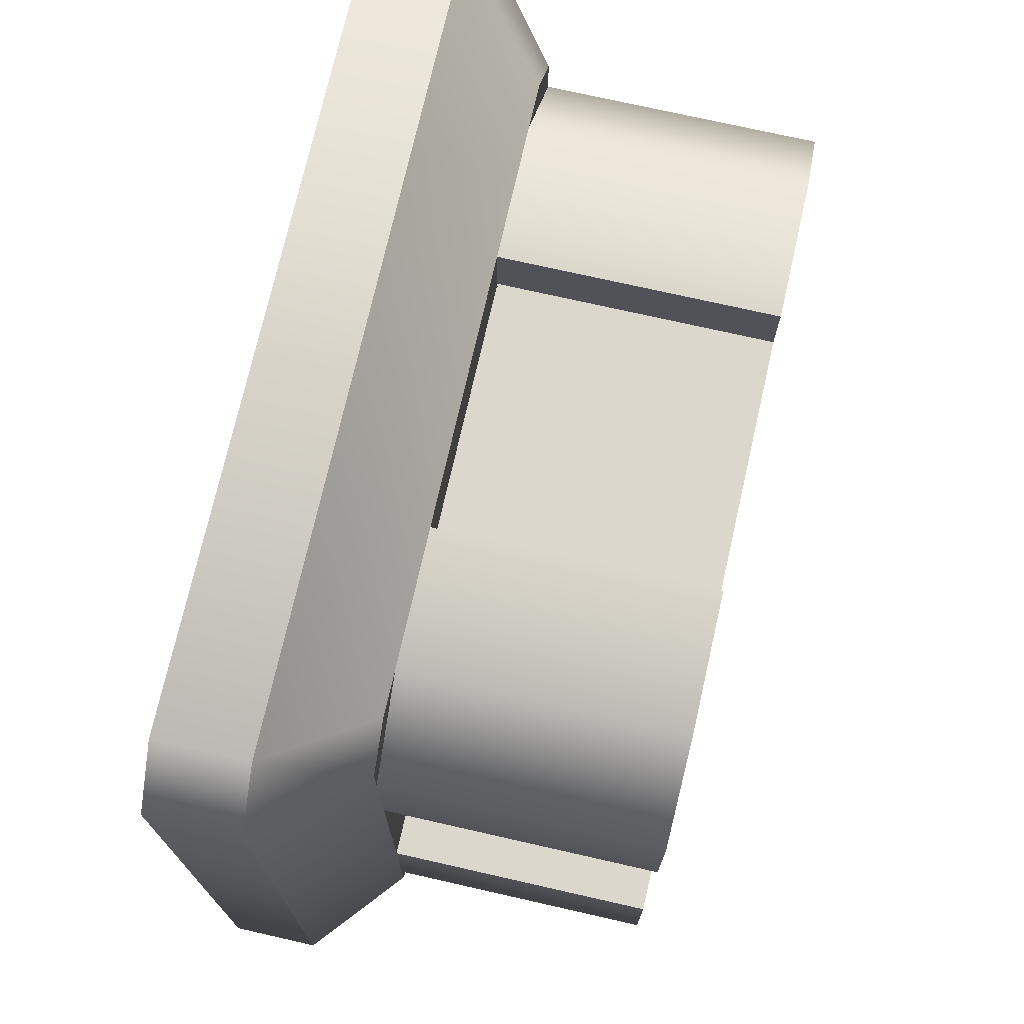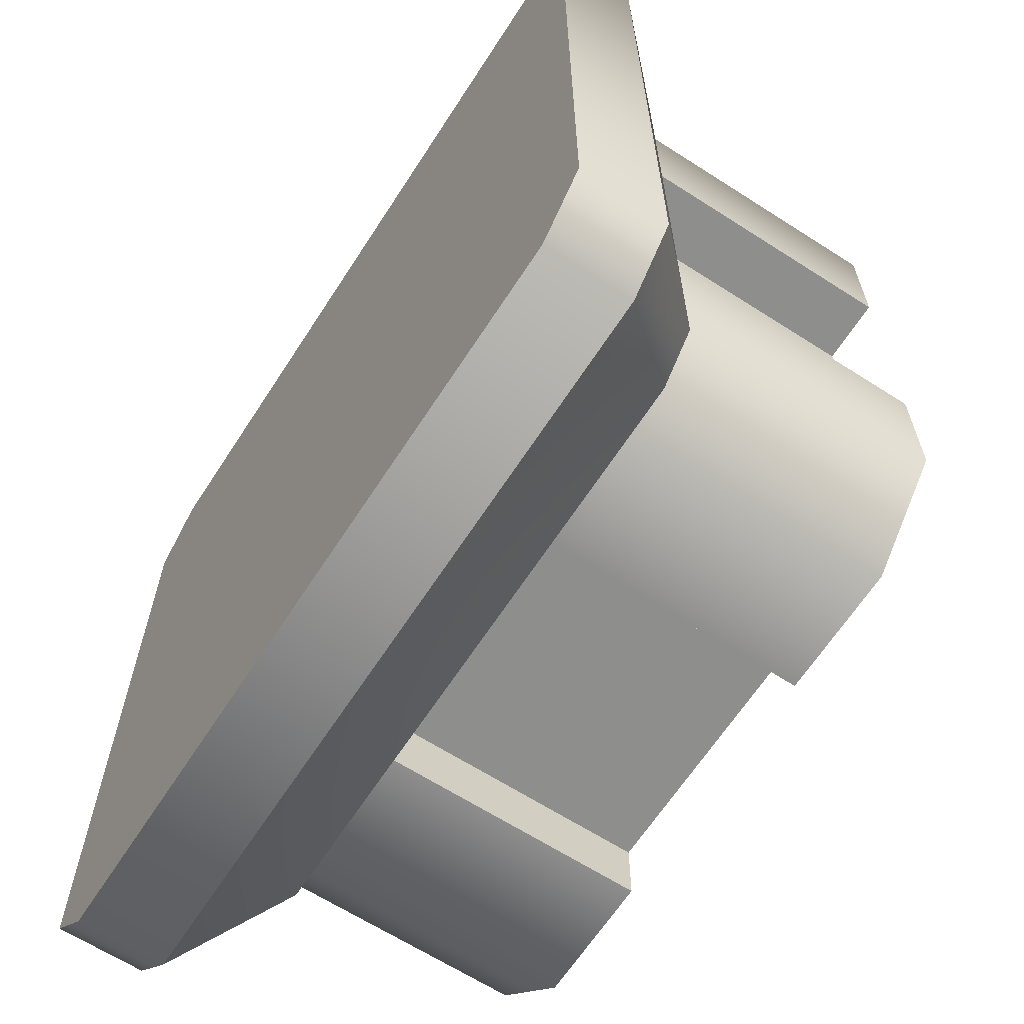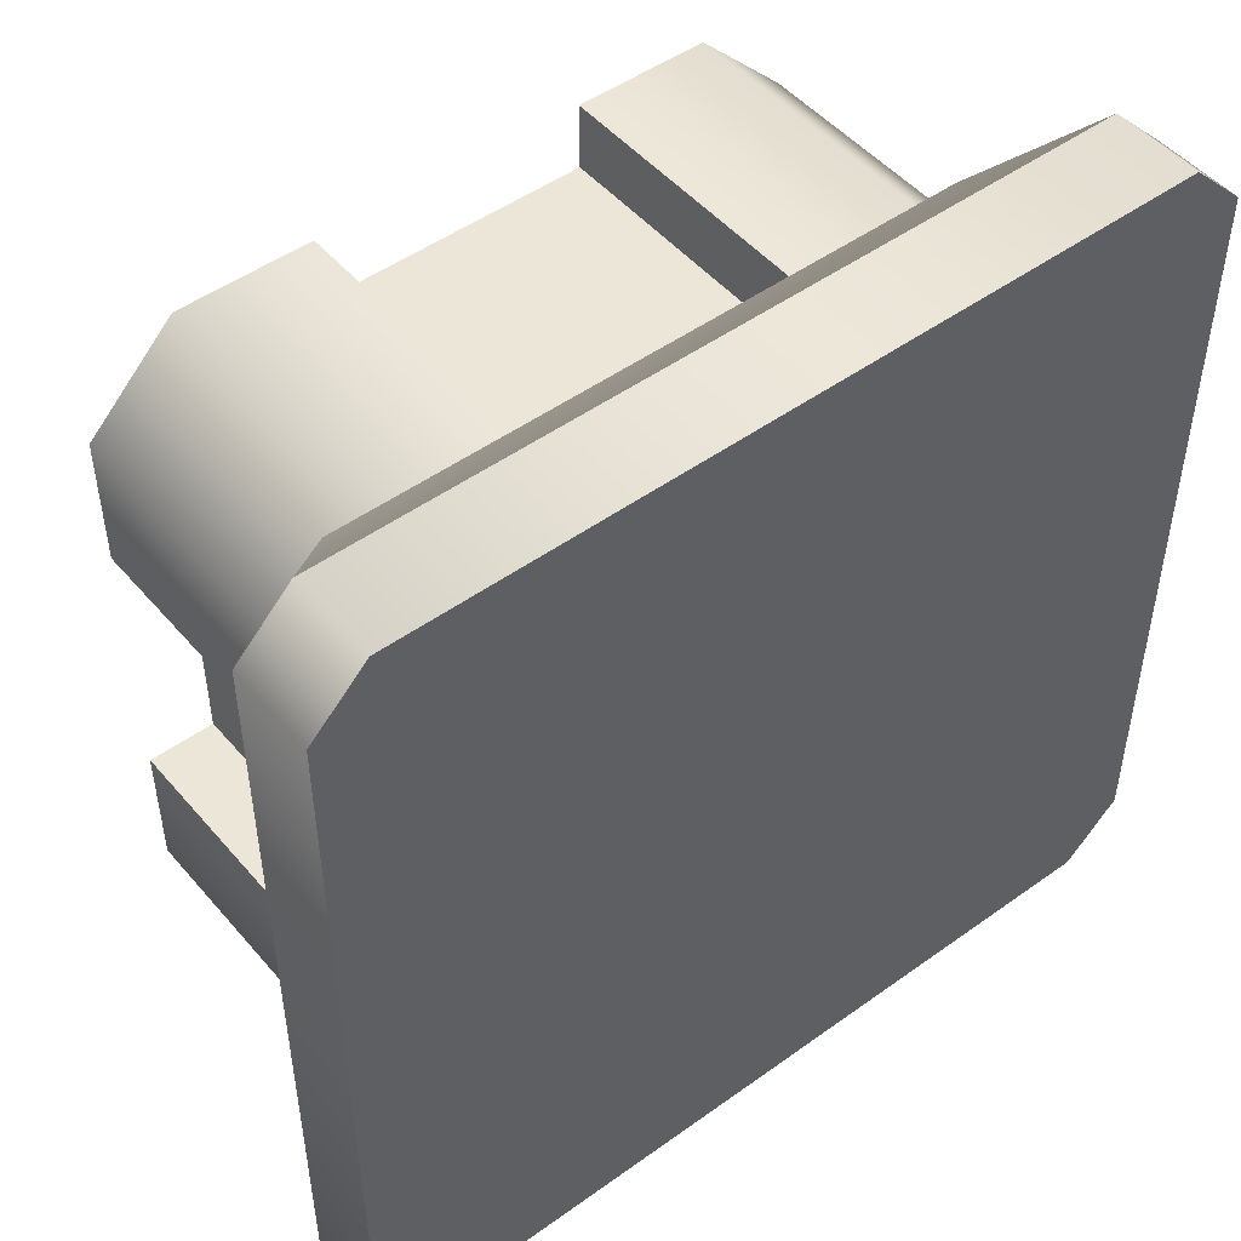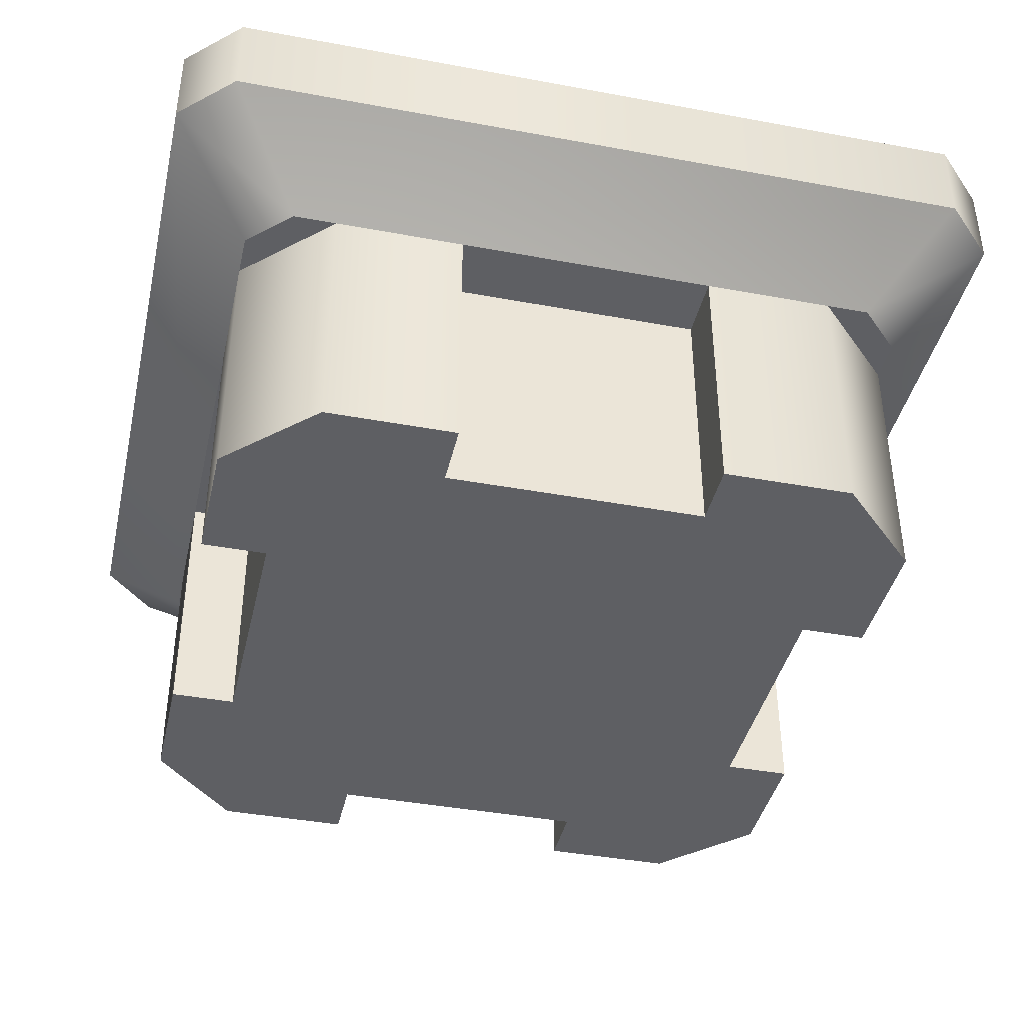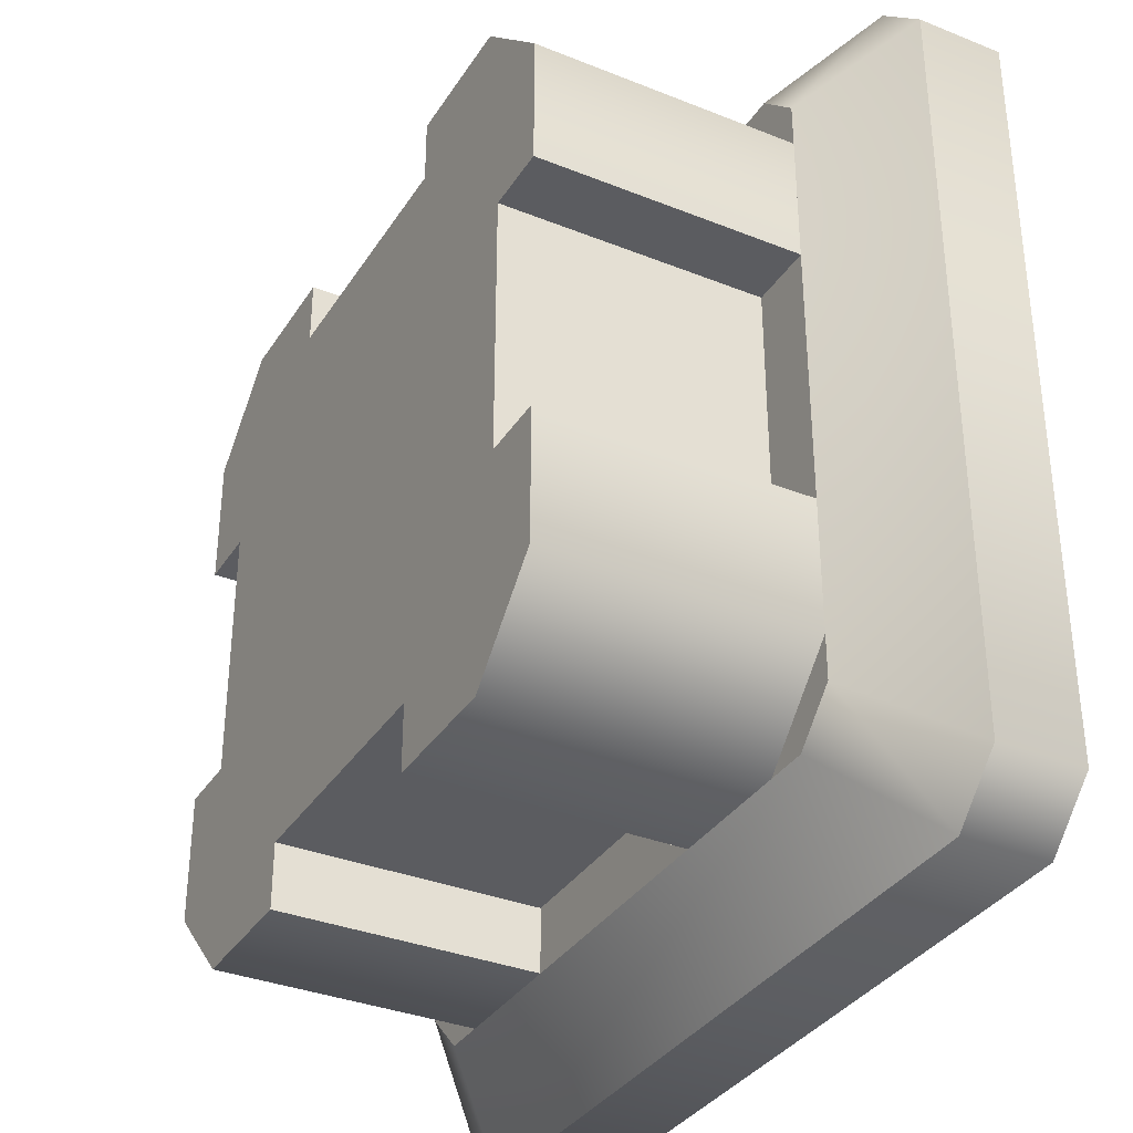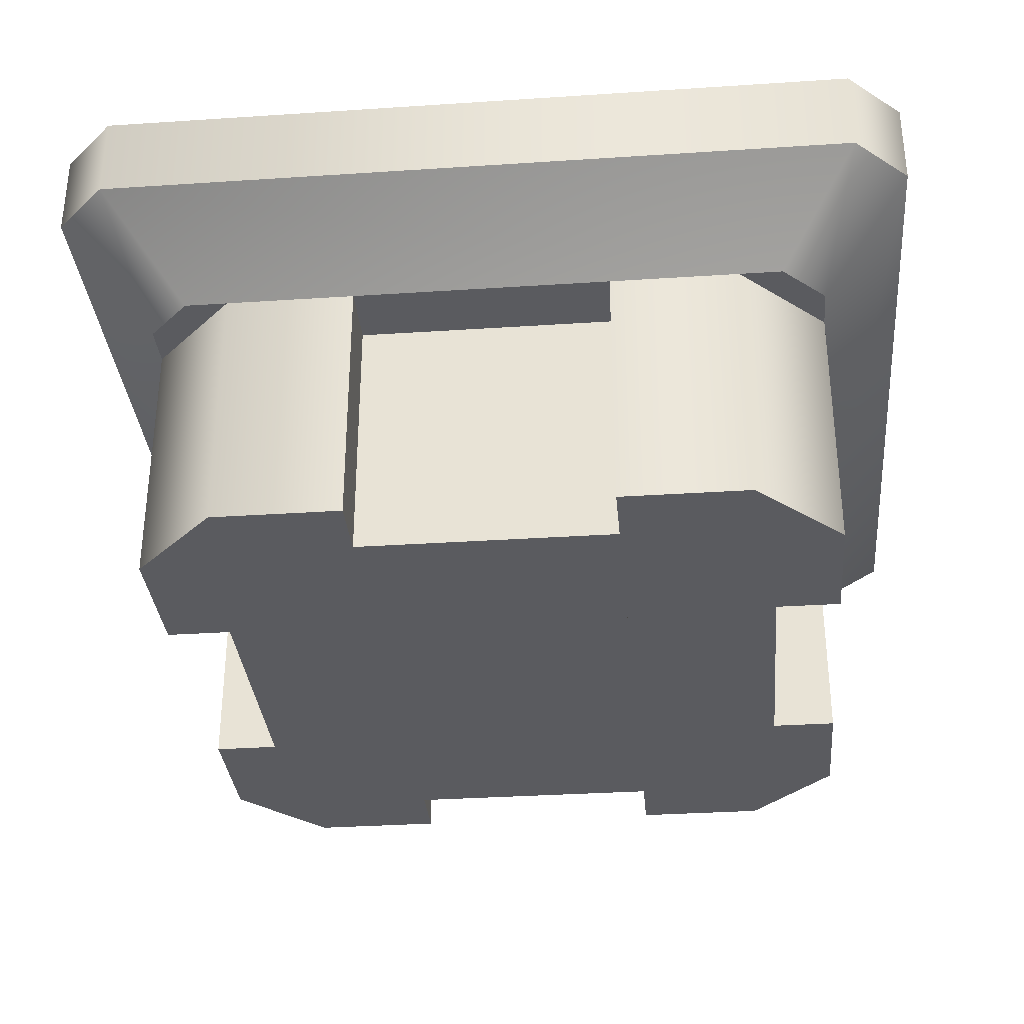
<metadata>
{"format":"obj","ext":"obj","renderer":"f3d","projection":"perspective","resolution":1024,"background":"white","views":[{"elev":73.4,"azim":-77.2,"up":"+Z"},{"elev":-64.8,"azim":-122.9,"up":"+Z"},{"elev":49.1,"azim":141.4,"up":"+Z"},{"elev":-40.6,"azim":-102.8,"up":"+Y"},{"elev":-34.6,"azim":61.8,"up":"+Z"},{"elev":-33.2,"azim":5.2,"up":"+Y"}]}
</metadata>
<code>
g tower-square-middle-b
v 0.4 0.3 0.35 1 1 1
v 0.4 0.3 -0.35 1 1 1
v 0.35 0.3 0.4 1 1 1
v 0.35 0.3 -0.4 1 1 1
v -0.35 0.3 0.4 1 1 1
v -0.35 0.3 -0.4 1 1 1
v -0.4 0.3 0.35 1 1 1
v -0.4 0.3 -0.35 1 1 1
v 0.4375 0.4 -0.5 1 1 1
v -0.4375 0.4 -0.5 1 1 1
v -0.5 0.4 -0.4375 1 1 1
v -0.5 0.4 0.4375 1 1 1
v 0.5 0.4 -0.4375 1 1 1
v 0.5 0.4 0.4375 1 1 1
v 0.4375 0.4 0.5 1 1 1
v -0.4375 0.4 0.5 1 1 1
v 0.5 0.5 -0.4375 1 1 1
v 0.5 0.5 0.4375 1 1 1
v 0.4375 0.5 -0.5 1 1 1
v 0.4375 0.5 0.5 1 1 1
v -0.4375 0.5 -0.5 1 1 1
v -0.4375 0.5 0.5 1 1 1
v -0.5 0.5 -0.4375 1 1 1
v -0.5 0.5 0.4375 1 1 1
v 0.3 0.3 -0.4 1 1 1
v 0.3 1.083e-15 -0.4 1 1 1
v 0.4 0.3 -0.3 1 1 1
v 0.4 1.083e-15 -0.3 1 1 1
v -0.4 1.083e-15 -0.3 1 1 1
v -0.3 1.083e-15 -0.4 1 1 1
v -0.4 0.3 -0.3 1 1 1
v -0.3 0.3 -0.4 1 1 1
v -0.4 1.083e-15 0.15 1 1 1
v -0.325 1.083e-15 0.15 1 1 1
v -0.4 0.3 0.15 1 1 1
v -0.325 0.3 0.15 1 1 1
v -0.4 0.3 -0.15 1 1 1
v -0.4 1.083e-15 -0.15 1 1 1
v 0.325 1.083e-15 0.15 1 1 1
v 0.4 1.083e-15 0.15 1 1 1
v 0.325 0.3 0.15 1 1 1
v 0.4 0.3 0.15 1 1 1
v -0.4 0.3 0.3 1 1 1
v -0.3 0.3 0.4 1 1 1
v -0.4 1.083e-15 0.3 1 1 1
v -0.3 1.083e-15 0.4 1 1 1
v -0.15 1.083e-15 0.4 1 1 1
v -0.15 0.3 0.4 1 1 1
v 0.15 1.083e-15 -0.4 1 1 1
v 0.15 0.3 -0.4 1 1 1
v 0.3 1.083e-15 0.4 1 1 1
v 0.15 1.083e-15 0.4 1 1 1
v 0.3 0.3 0.4 1 1 1
v 0.15 0.3 0.4 1 1 1
v -0.15 0.3 -0.4 1 1 1
v -0.15 1.083e-15 -0.4 1 1 1
v -0.15 0.3 -0.325 1 1 1
v -0.15 2.906e-14 -0.325 1 1 1
v -0.15 0.3 0.325 1 1 1
v -0.15 1.534e-15 0.325 1 1 1
v 0.4 0.3 0.3 1 1 1
v 0.4 1.083e-15 0.3 1 1 1
v 0.4 0.3 -0.15 1 1 1
v 0.4 1.083e-15 -0.15 1 1 1
v 0.15 0.3 -0.325 1 1 1
v 0.15 0 -0.325 1 1 1
v 0.325 1.083e-15 -0.15 1 1 1
v 0.15 6.136e-15 0.325 1 1 1
v -0.325 2.906e-14 -0.15 1 1 1
v 0.325 0.3 -0.15 1 1 1
v 0.15 0.3 0.325 1 1 1
v -0.325 0.3 -0.15 1 1 1
f 3 2 1
f 2 3 4
f 4 3 5
f 4 5 6
f 6 5 7
f 6 7 8
f 1 2 3
f 4 3 2
f 5 3 4
f 6 5 4
f 7 5 6
f 8 7 6
f 4 10 9
f 10 4 6
f 9 10 4
f 6 4 10
f 8 12 11
f 12 8 7
f 11 12 8
f 7 8 12
f 14 2 13
f 2 14 1
f 13 2 14
f 1 14 2
f 16 3 15
f 3 16 5
f 15 3 16
f 5 16 3
f 8 10 6
f 10 8 11
f 6 10 8
f 11 8 10
f 15 1 14
f 1 15 3
f 14 1 15
f 3 15 1
f 2 9 13
f 9 2 4
f 13 9 2
f 4 2 9
f 16 7 5
f 7 16 12
f 5 7 16
f 12 16 7
f 19 18 17
f 18 19 20
f 20 19 21
f 20 21 22
f 22 21 23
f 22 23 24
f 17 18 19
f 20 19 18
f 21 19 20
f 22 21 20
f 23 21 22
f 24 23 22
f 18 13 17
f 13 18 14
f 17 13 18
f 14 18 13
f 17 9 19
f 9 17 13
f 19 9 17
f 13 17 9
f 21 9 10
f 9 21 19
f 10 9 21
f 19 21 9
f 11 21 10
f 21 11 23
f 10 21 11
f 23 11 21
f 12 23 11
f 23 12 24
f 11 23 12
f 24 12 23
f 16 24 12
f 24 16 22
f 12 24 16
f 22 16 24
f 20 16 15
f 16 20 22
f 15 16 20
f 22 20 16
f 20 14 18
f 14 20 15
f 18 14 20
f 15 20 14
f 27 26 25
f 26 27 28
f 25 26 27
f 28 27 26
f 31 30 29
f 30 31 32
f 29 30 31
f 32 31 30
f 35 34 33
f 34 35 36
f 33 34 35
f 36 35 34
f 29 37 31
f 37 29 38
f 31 37 29
f 38 29 37
f 41 40 39
f 40 41 42
f 39 40 41
f 42 41 40
f 45 44 43
f 44 45 46
f 43 44 45
f 46 45 44
f 48 46 47
f 46 48 44
f 47 46 48
f 44 48 46
f 50 26 49
f 26 50 25
f 49 26 50
f 25 50 26
f 33 43 35
f 43 33 45
f 35 43 33
f 45 33 43
f 53 52 51
f 52 53 54
f 51 52 53
f 54 53 52
f 57 56 55
f 56 57 58
f 55 56 57
f 58 57 56
f 48 60 59
f 60 48 47
f 59 60 48
f 47 48 60
f 61 40 42
f 40 61 62
f 42 40 61
f 62 61 40
f 63 28 27
f 28 63 64
f 27 28 63
f 64 63 28
f 49 65 50
f 65 49 66
f 50 65 49
f 66 49 65
f 64 26 28
f 26 64 67
f 67 51 26
f 26 51 49
f 39 51 67
f 49 51 66
f 39 62 51
f 62 39 40
f 66 51 52
f 66 52 68
f 68 58 66
f 58 68 60
f 30 58 60
f 58 30 56
f 60 46 30
f 46 60 47
f 30 46 69
f 30 69 29
f 29 69 38
f 69 46 34
f 45 34 46
f 34 45 33
f 28 26 64
f 67 64 26
f 26 51 67
f 49 51 26
f 67 51 39
f 66 51 49
f 51 62 39
f 40 39 62
f 52 51 66
f 68 52 66
f 66 58 68
f 60 68 58
f 60 58 30
f 56 30 58
f 30 46 60
f 47 60 46
f 69 46 30
f 29 69 30
f 38 69 29
f 34 46 69
f 46 34 45
f 33 45 34
f 32 56 30
f 56 32 55
f 30 56 32
f 55 32 56
f 63 67 64
f 67 63 70
f 64 67 63
f 70 63 67
f 68 54 71
f 54 68 52
f 71 54 68
f 52 68 54
f 61 51 62
f 51 61 53
f 62 51 61
f 53 61 51
f 69 37 38
f 37 69 72
f 38 37 69
f 72 69 37
f 41 67 70
f 67 41 39
f 70 67 41
f 39 41 67
f 69 36 72
f 36 69 34
f 72 36 69
f 34 69 36
f 25 63 27
f 63 25 70
f 70 25 41
f 53 41 25
f 53 25 50
f 53 50 65
f 61 41 53
f 41 61 42
f 53 65 54
f 54 65 71
f 57 71 65
f 71 57 59
f 57 32 59
f 32 57 55
f 59 32 48
f 48 32 44
f 44 32 72
f 72 32 31
f 72 31 37
f 36 44 72
f 44 36 43
f 43 36 35
f 27 63 25
f 70 25 63
f 41 25 70
f 25 41 53
f 50 25 53
f 65 50 53
f 53 41 61
f 42 61 41
f 54 65 53
f 71 65 54
f 65 71 57
f 59 57 71
f 59 32 57
f 55 57 32
f 48 32 59
f 44 32 48
f 72 32 44
f 31 32 72
f 37 31 72
f 72 44 36
f 43 36 44
f 35 36 43
f 58 65 66
f 65 58 57
f 66 65 58
f 57 58 65
f 68 59 60
f 59 68 71
f 60 59 68
f 71 68 59
g tower-square-middle-b
f 3 2 1
f 2 3 4
f 4 3 5
f 4 5 6
f 6 5 7
f 6 7 8
f 1 2 3
f 4 3 2
f 5 3 4
f 6 5 4
f 7 5 6
f 8 7 6
f 4 10 9
f 10 4 6
f 9 10 4
f 6 4 10
f 8 12 11
f 12 8 7
f 11 12 8
f 7 8 12
f 14 2 13
f 2 14 1
f 13 2 14
f 1 14 2
f 16 3 15
f 3 16 5
f 15 3 16
f 5 16 3
f 8 10 6
f 10 8 11
f 6 10 8
f 11 8 10
f 15 1 14
f 1 15 3
f 14 1 15
f 3 15 1
f 2 9 13
f 9 2 4
f 13 9 2
f 4 2 9
f 16 7 5
f 7 16 12
f 5 7 16
f 12 16 7
f 19 18 17
f 18 19 20
f 20 19 21
f 20 21 22
f 22 21 23
f 22 23 24
f 17 18 19
f 20 19 18
f 21 19 20
f 22 21 20
f 23 21 22
f 24 23 22
f 18 13 17
f 13 18 14
f 17 13 18
f 14 18 13
f 17 9 19
f 9 17 13
f 19 9 17
f 13 17 9
f 21 9 10
f 9 21 19
f 10 9 21
f 19 21 9
f 11 21 10
f 21 11 23
f 10 21 11
f 23 11 21
f 12 23 11
f 23 12 24
f 11 23 12
f 24 12 23
f 16 24 12
f 24 16 22
f 12 24 16
f 22 16 24
f 20 16 15
f 16 20 22
f 15 16 20
f 22 20 16
f 20 14 18
f 14 20 15
f 18 14 20
f 15 20 14
f 27 26 25
f 26 27 28
f 25 26 27
f 28 27 26
f 31 30 29
f 30 31 32
f 29 30 31
f 32 31 30
f 35 34 33
f 34 35 36
f 33 34 35
f 36 35 34
f 29 37 31
f 37 29 38
f 31 37 29
f 38 29 37
f 41 40 39
f 40 41 42
f 39 40 41
f 42 41 40
f 45 44 43
f 44 45 46
f 43 44 45
f 46 45 44
f 48 46 47
f 46 48 44
f 47 46 48
f 44 48 46
f 50 26 49
f 26 50 25
f 49 26 50
f 25 50 26
f 33 43 35
f 43 33 45
f 35 43 33
f 45 33 43
f 53 52 51
f 52 53 54
f 51 52 53
f 54 53 52
f 57 56 55
f 56 57 58
f 55 56 57
f 58 57 56
f 48 60 59
f 60 48 47
f 59 60 48
f 47 48 60
f 61 40 42
f 40 61 62
f 42 40 61
f 62 61 40
f 63 28 27
f 28 63 64
f 27 28 63
f 64 63 28
f 49 65 50
f 65 49 66
f 50 65 49
f 66 49 65
f 64 26 28
f 26 64 67
f 67 51 26
f 26 51 49
f 39 51 67
f 49 51 66
f 39 62 51
f 62 39 40
f 66 51 52
f 66 52 68
f 68 58 66
f 58 68 60
f 30 58 60
f 58 30 56
f 60 46 30
f 46 60 47
f 30 46 69
f 30 69 29
f 29 69 38
f 69 46 34
f 45 34 46
f 34 45 33
f 28 26 64
f 67 64 26
f 26 51 67
f 49 51 26
f 67 51 39
f 66 51 49
f 51 62 39
f 40 39 62
f 52 51 66
f 68 52 66
f 66 58 68
f 60 68 58
f 60 58 30
f 56 30 58
f 30 46 60
f 47 60 46
f 69 46 30
f 29 69 30
f 38 69 29
f 34 46 69
f 46 34 45
f 33 45 34
f 32 56 30
f 56 32 55
f 30 56 32
f 55 32 56
f 63 67 64
f 67 63 70
f 64 67 63
f 70 63 67
f 68 54 71
f 54 68 52
f 71 54 68
f 52 68 54
f 61 51 62
f 51 61 53
f 62 51 61
f 53 61 51
f 69 37 38
f 37 69 72
f 38 37 69
f 72 69 37
f 41 67 70
f 67 41 39
f 70 67 41
f 39 41 67
f 69 36 72
f 36 69 34
f 72 36 69
f 34 69 36
f 25 63 27
f 63 25 70
f 70 25 41
f 53 41 25
f 53 25 50
f 53 50 65
f 61 41 53
f 41 61 42
f 53 65 54
f 54 65 71
f 57 71 65
f 71 57 59
f 57 32 59
f 32 57 55
f 59 32 48
f 48 32 44
f 44 32 72
f 72 32 31
f 72 31 37
f 36 44 72
f 44 36 43
f 43 36 35
f 27 63 25
f 70 25 63
f 41 25 70
f 25 41 53
f 50 25 53
f 65 50 53
f 53 41 61
f 42 61 41
f 54 65 53
f 71 65 54
f 65 71 57
f 59 57 71
f 59 32 57
f 55 57 32
f 48 32 59
f 44 32 48
f 72 32 44
f 31 32 72
f 37 31 72
f 72 44 36
f 43 36 44
f 35 36 43
f 58 65 66
f 65 58 57
f 66 65 58
f 57 58 65
f 68 59 60
f 59 68 71
f 60 59 68
f 71 68 59

</code>
